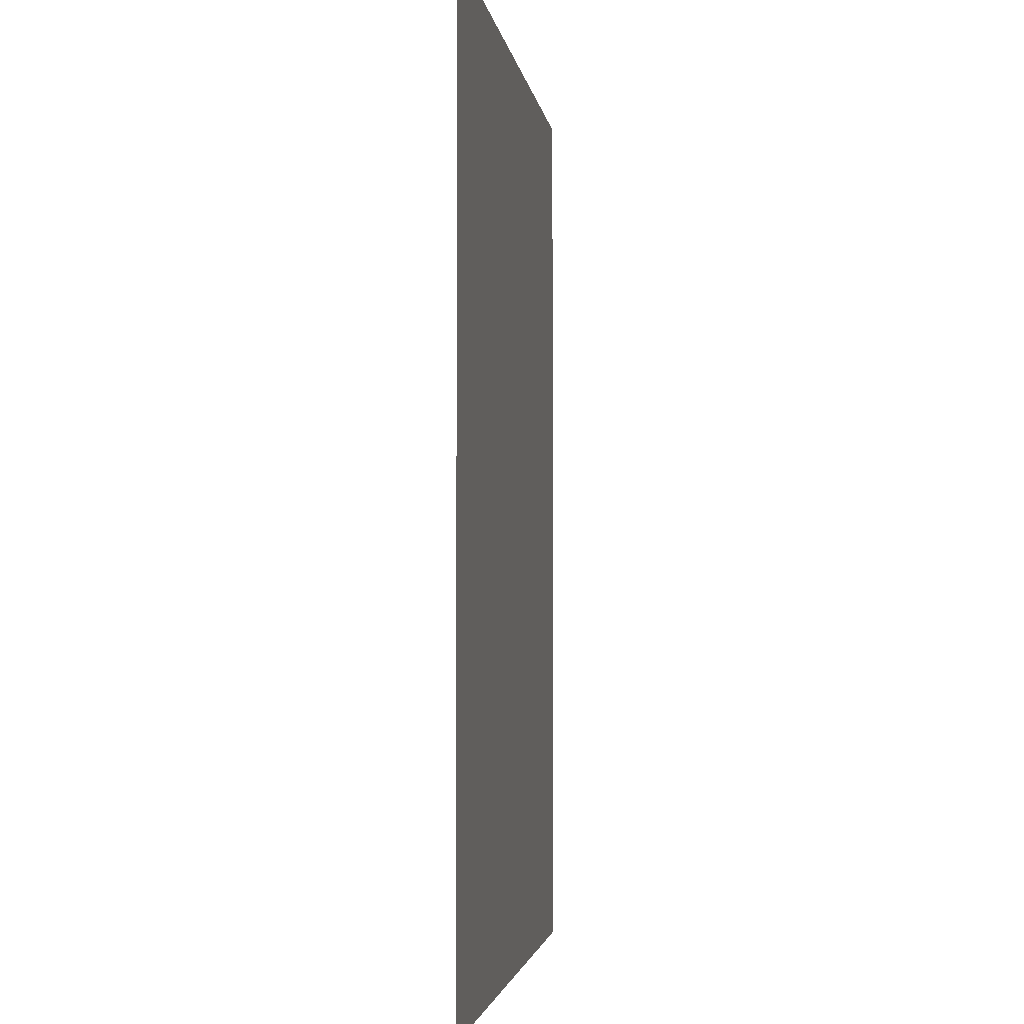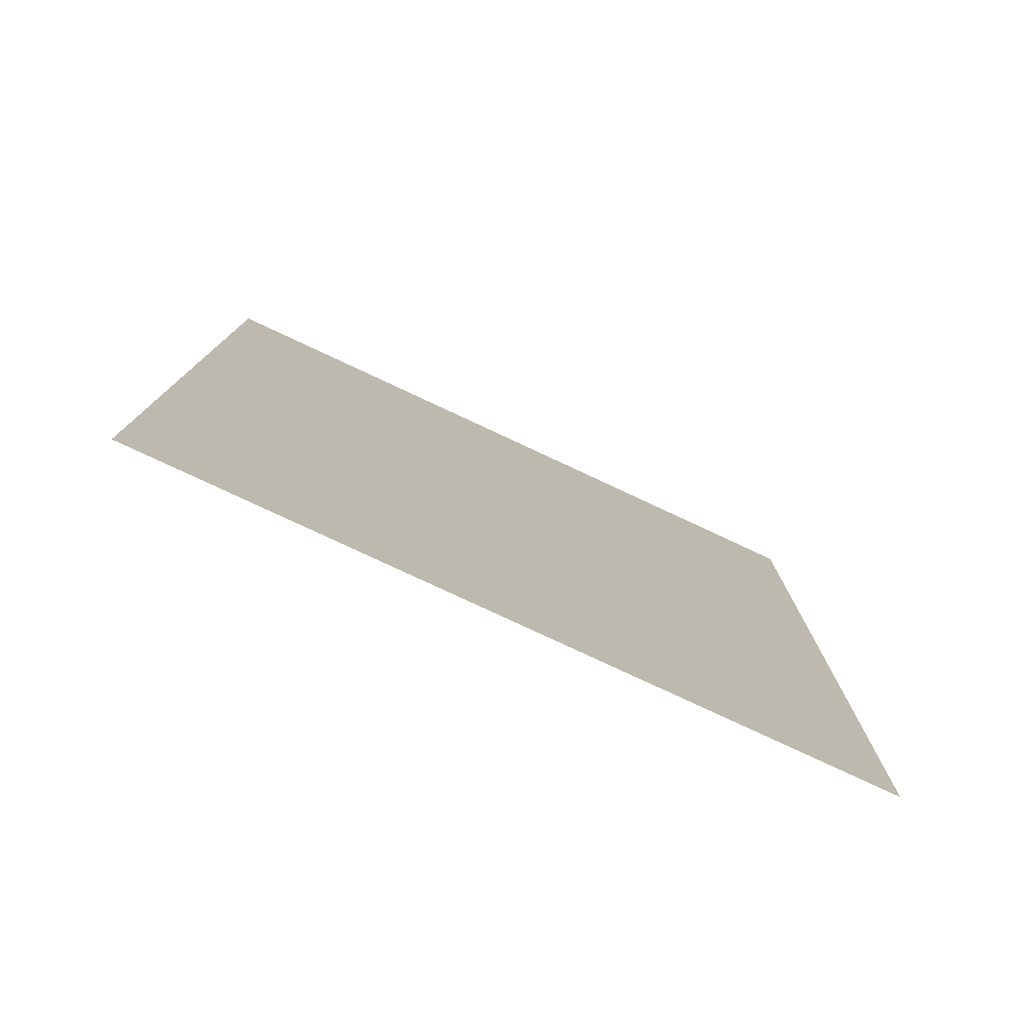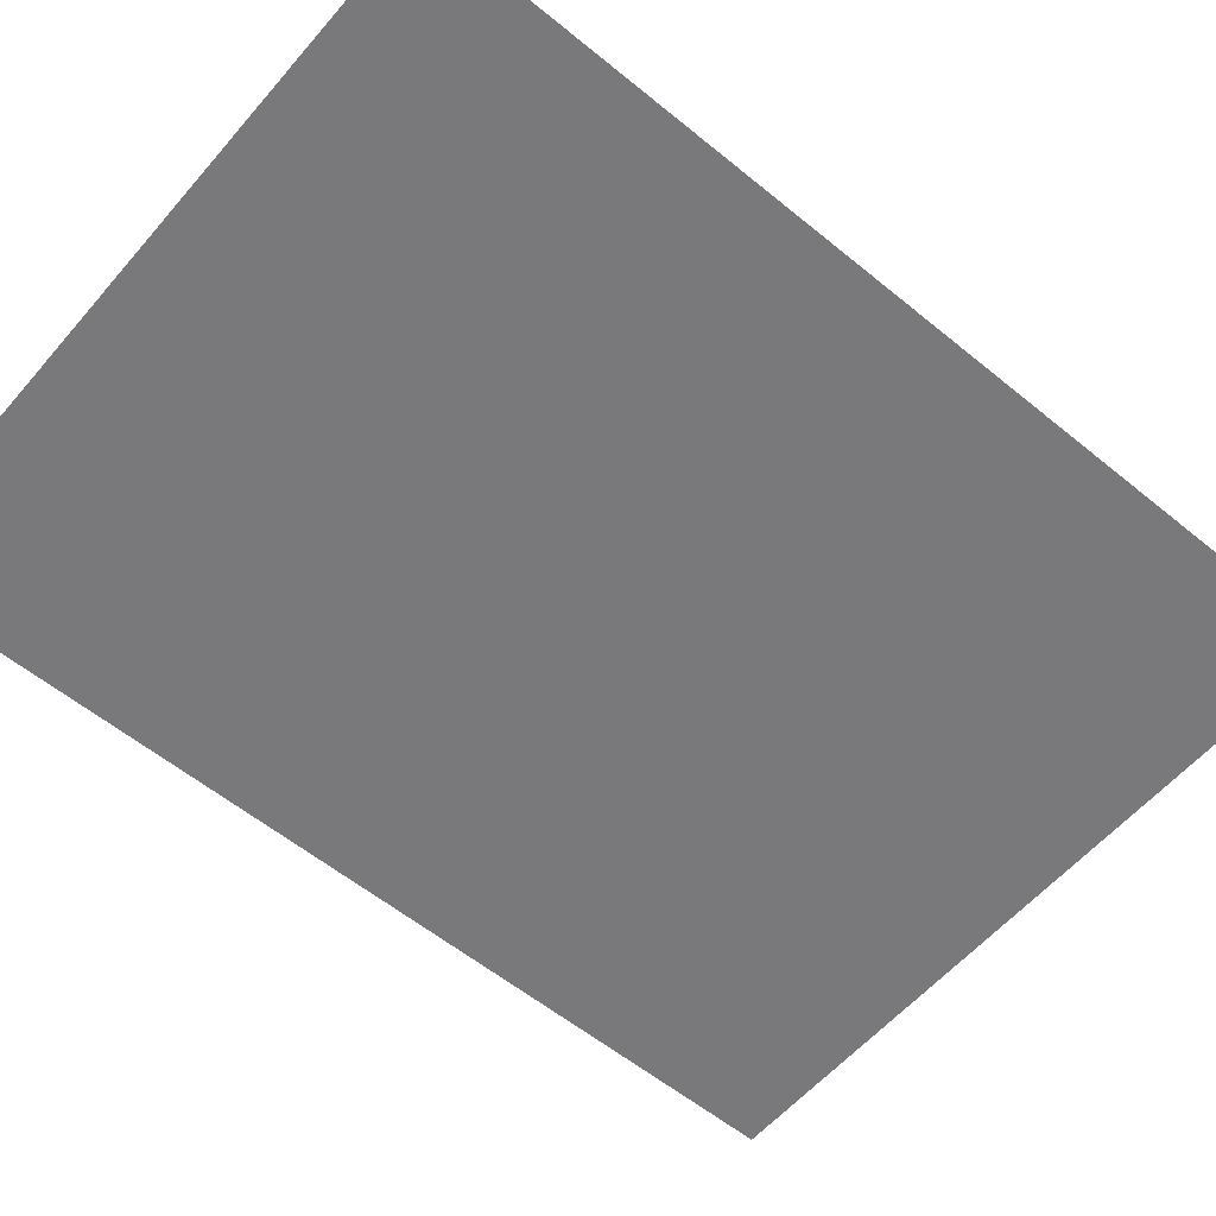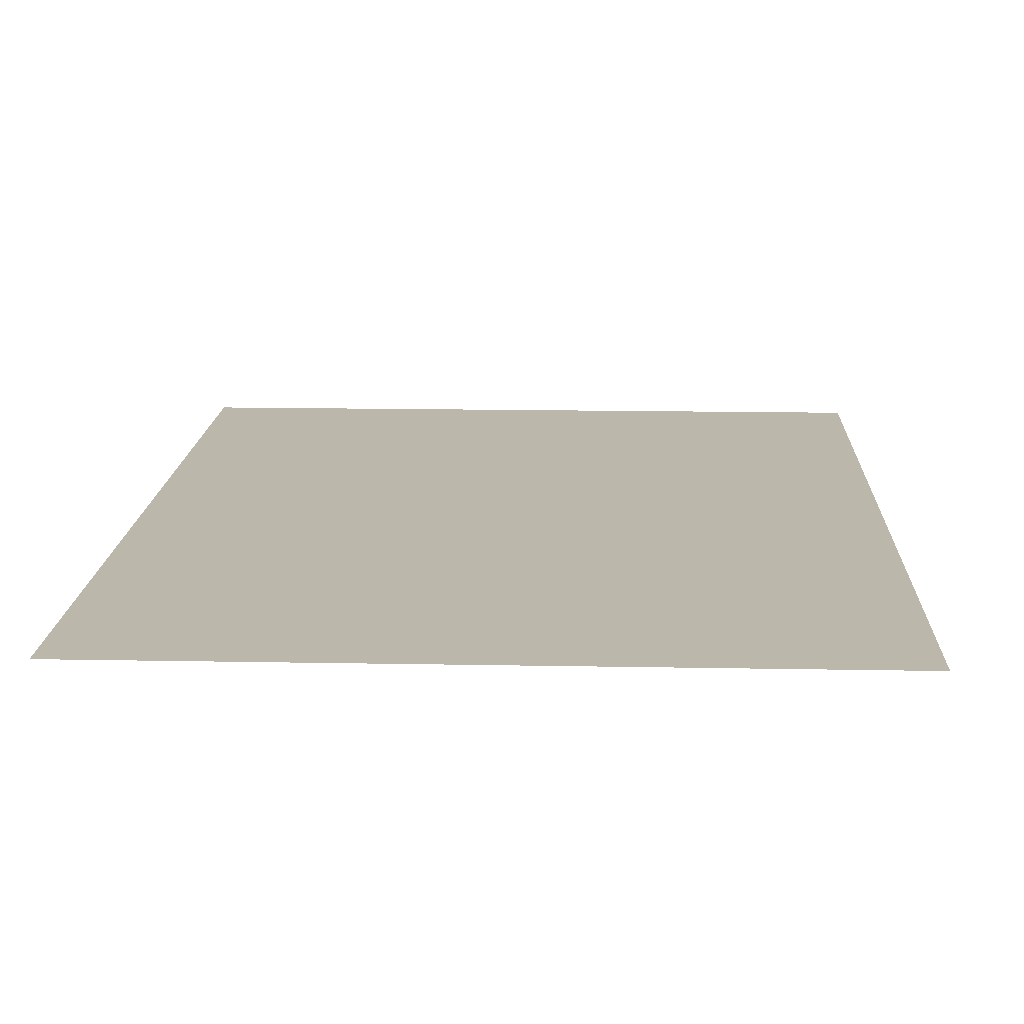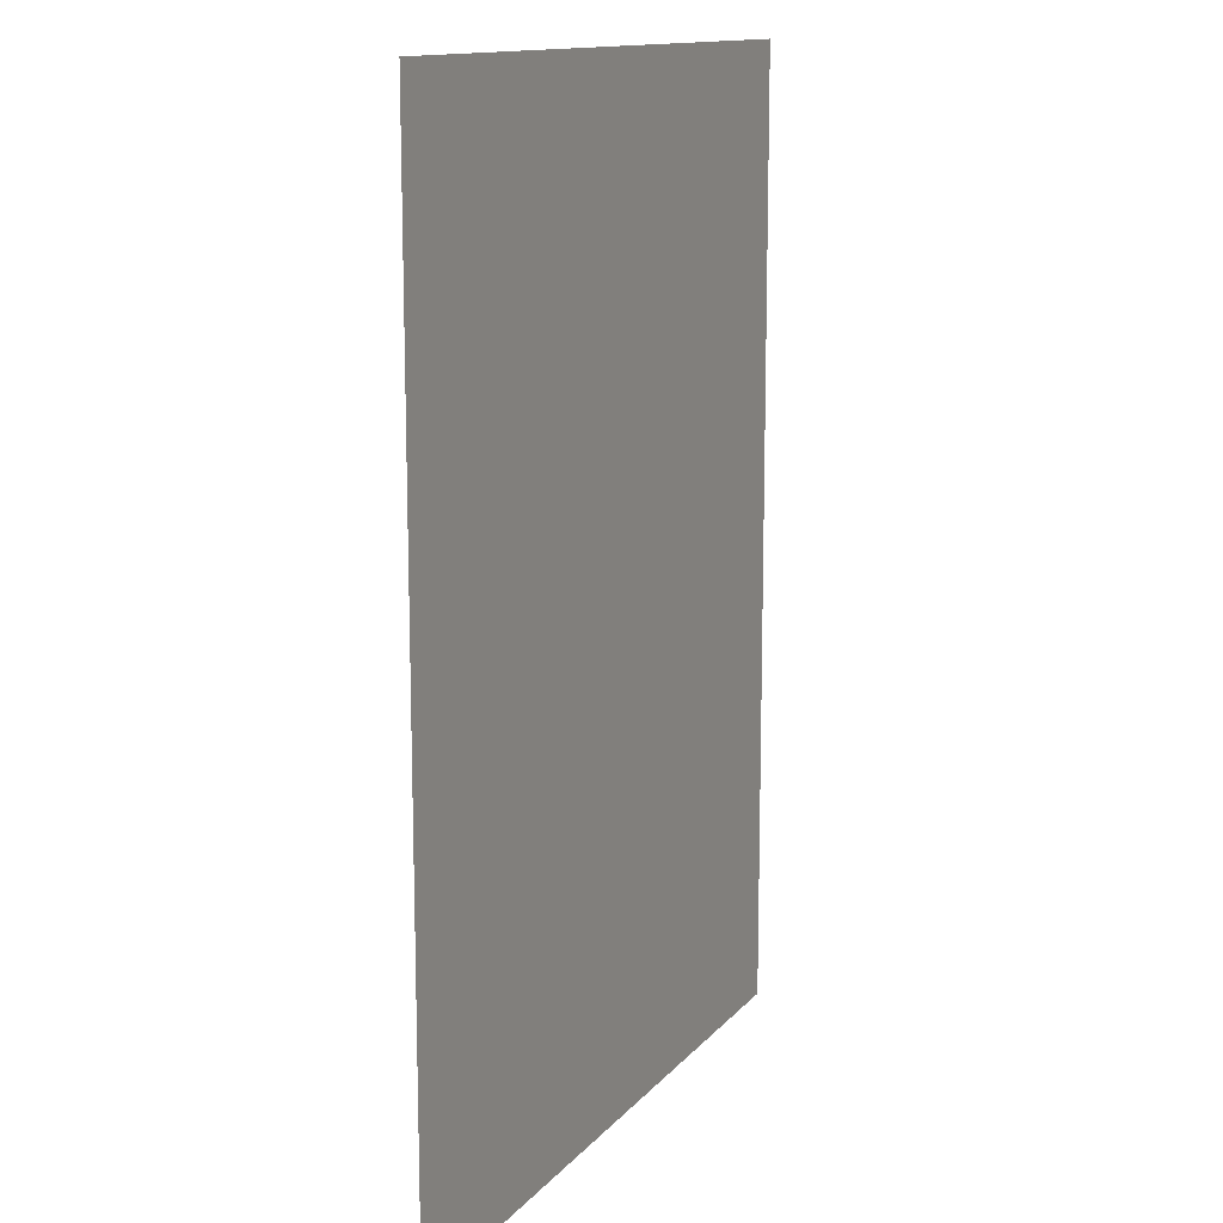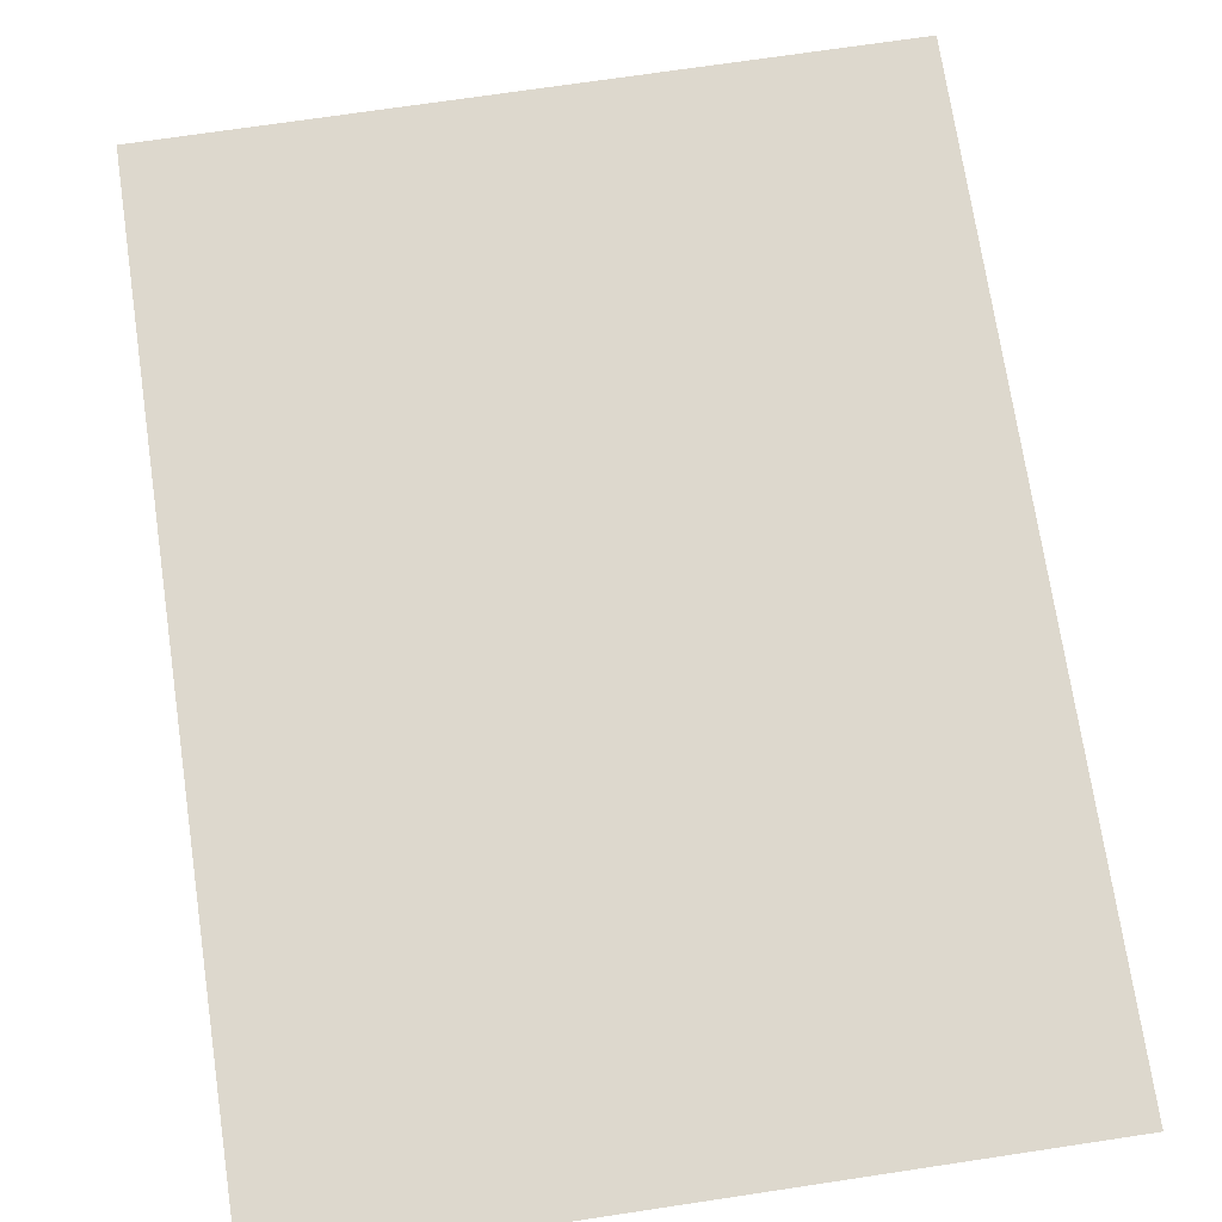
<metadata>
{"format":"obj","ext":"obj","renderer":"f3d","projection":"perspective","resolution":1024,"background":"white","views":[{"elev":-2.9,"azim":97.8,"up":"+Z"},{"elev":-79.2,"azim":-25.0,"up":"+Z"},{"elev":-57.9,"azim":49.7,"up":"+Y"},{"elev":14.4,"azim":-177.6,"up":"+Y"},{"elev":13.2,"azim":-65.3,"up":"+Z"},{"elev":72.3,"azim":171.5,"up":"+Y"}]}
</metadata>
<code>
g Fog_PlaneC_02
v 844.2 -1170 4597
v -500.9 -1170 4597
v -500.9 -1170 5795
v 844.2 -1170 5795
v -1846 -1170 2200
v -1846 -1170 3398
v -500.9 -1170 3398
v -501 -1170 2200
v -1846 -1170 4597
v -500.9 -1170 4597
v -500.9 -1170 3398
v -1846 -1170 3398
v -1846 -1170 5795
v -1846 -1170 5795
v 844.2 -1170 3398
v 844.2 -1170 4597
v 844.2 -1170 2200
v 844.2 -1170 2200
f 3 2 13
f 2 3 1
f 4 1 3
f 9 11 12
f 11 9 10
f 14 10 9
f 15 10 16
f 10 15 11
f 18 11 15
f 7 5 6
f 5 7 8
f 17 8 7

</code>
